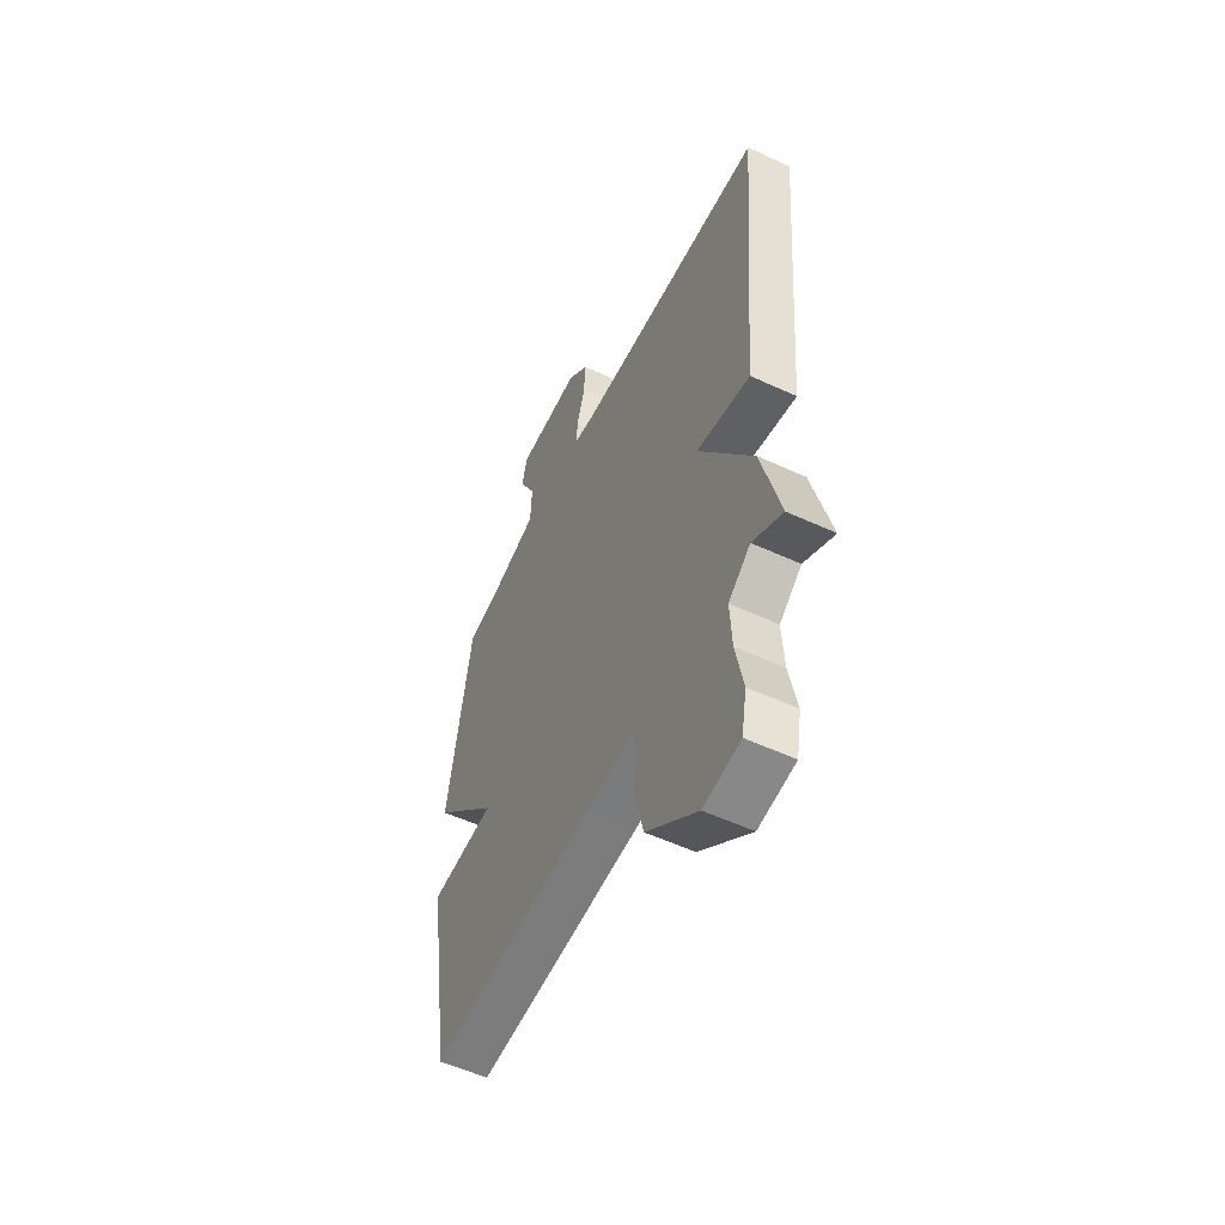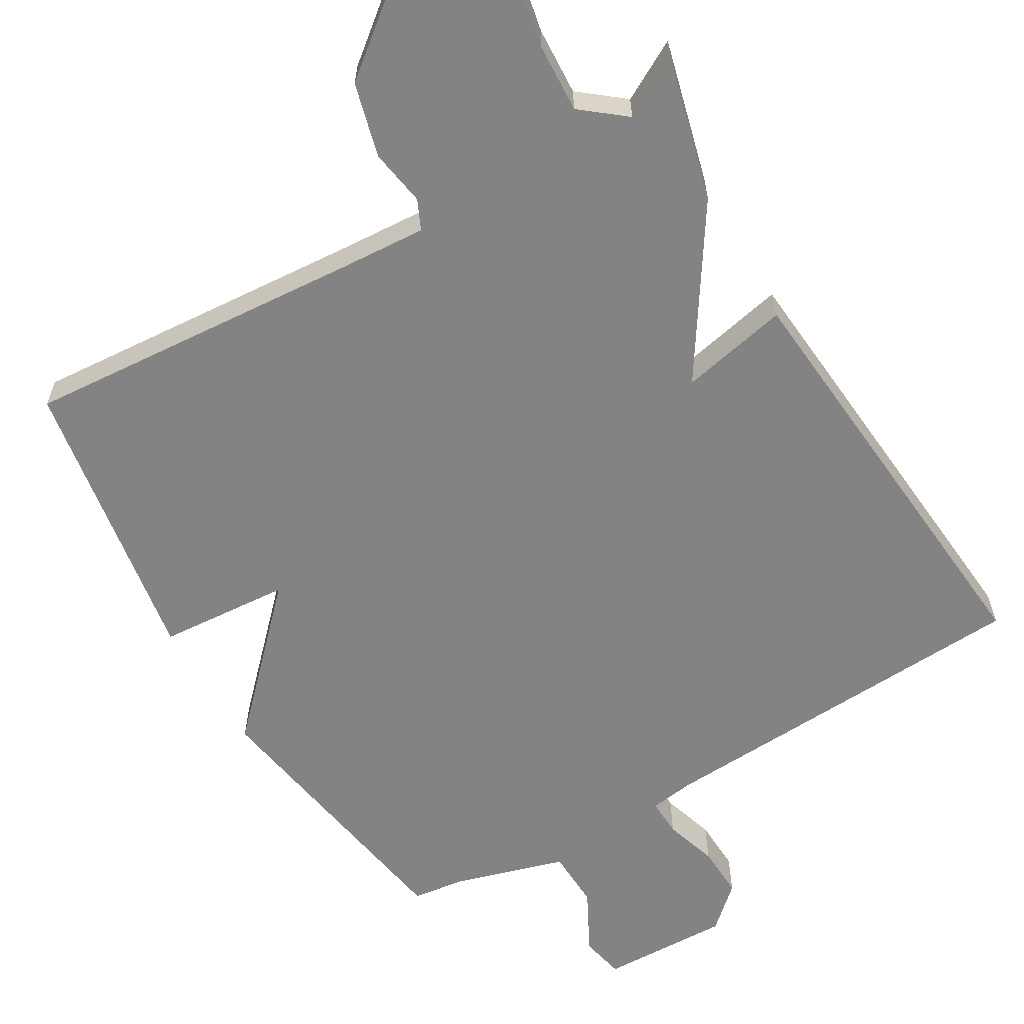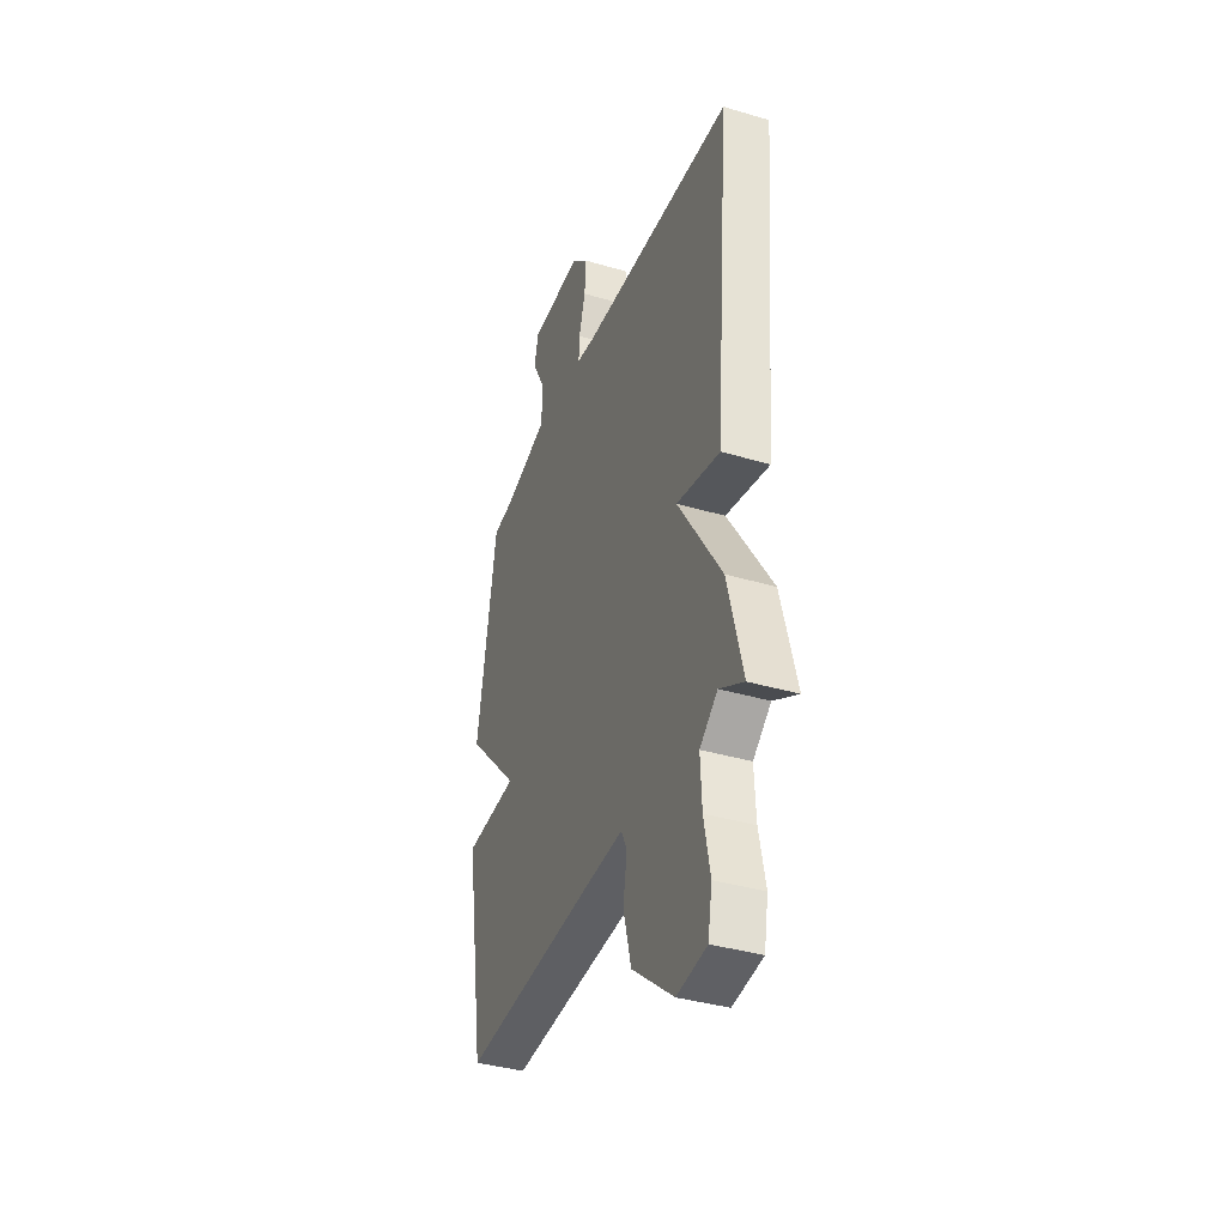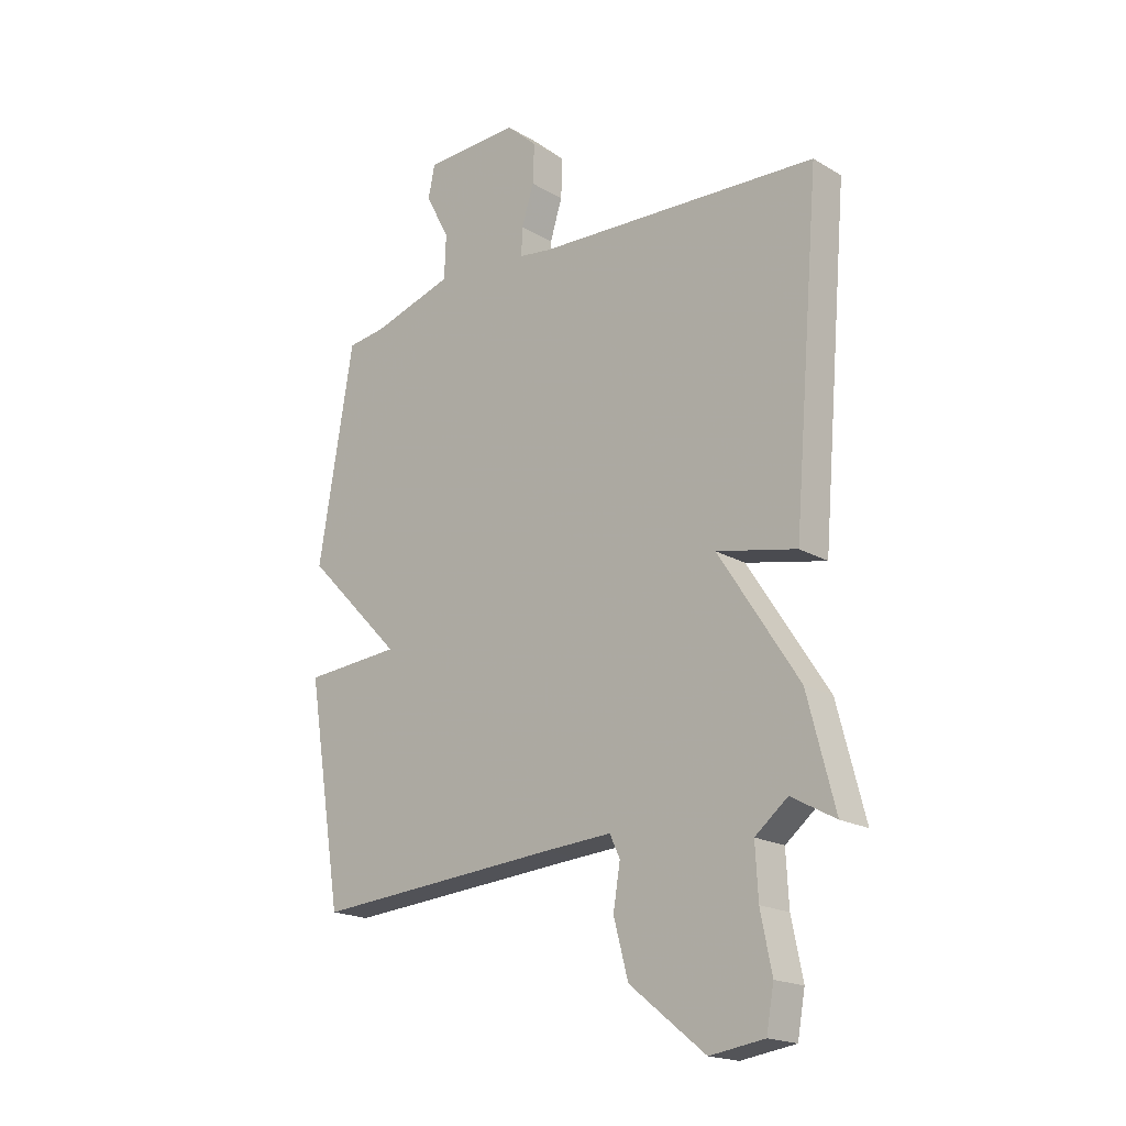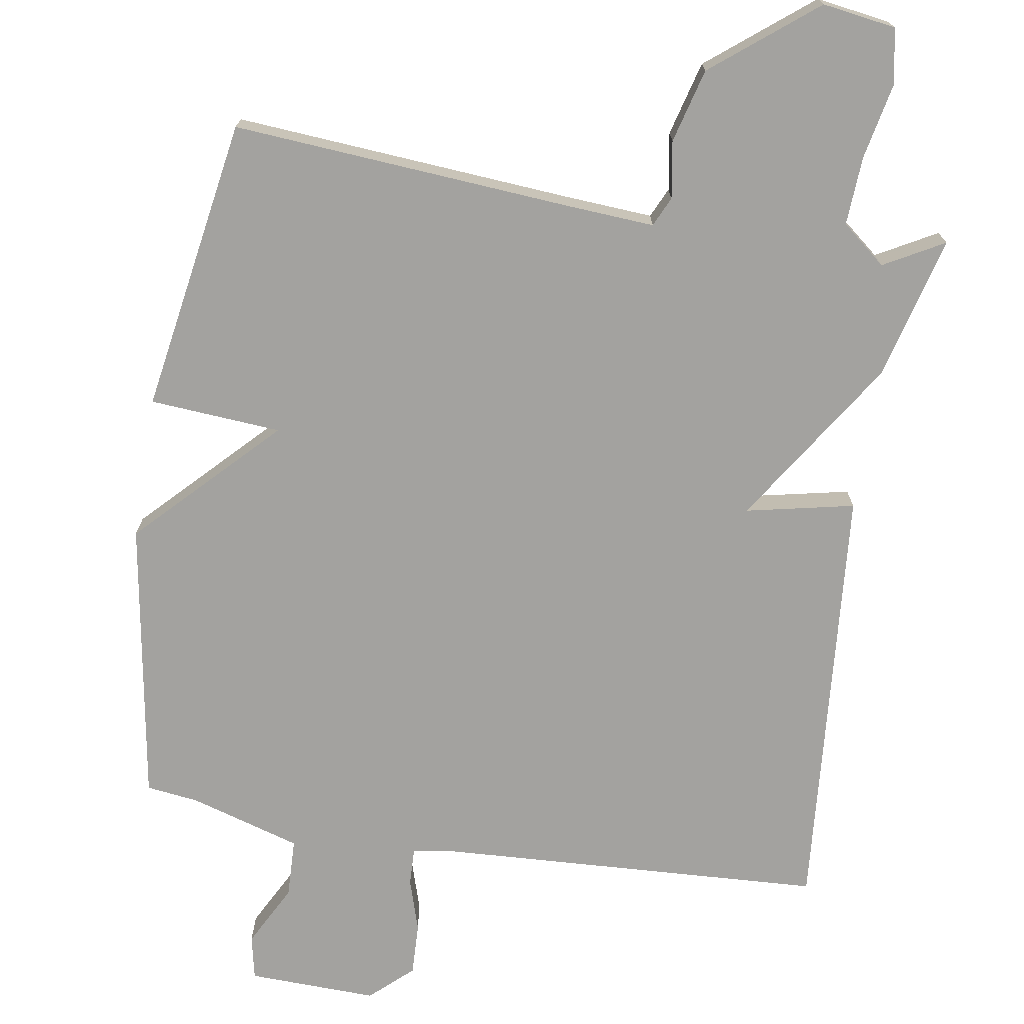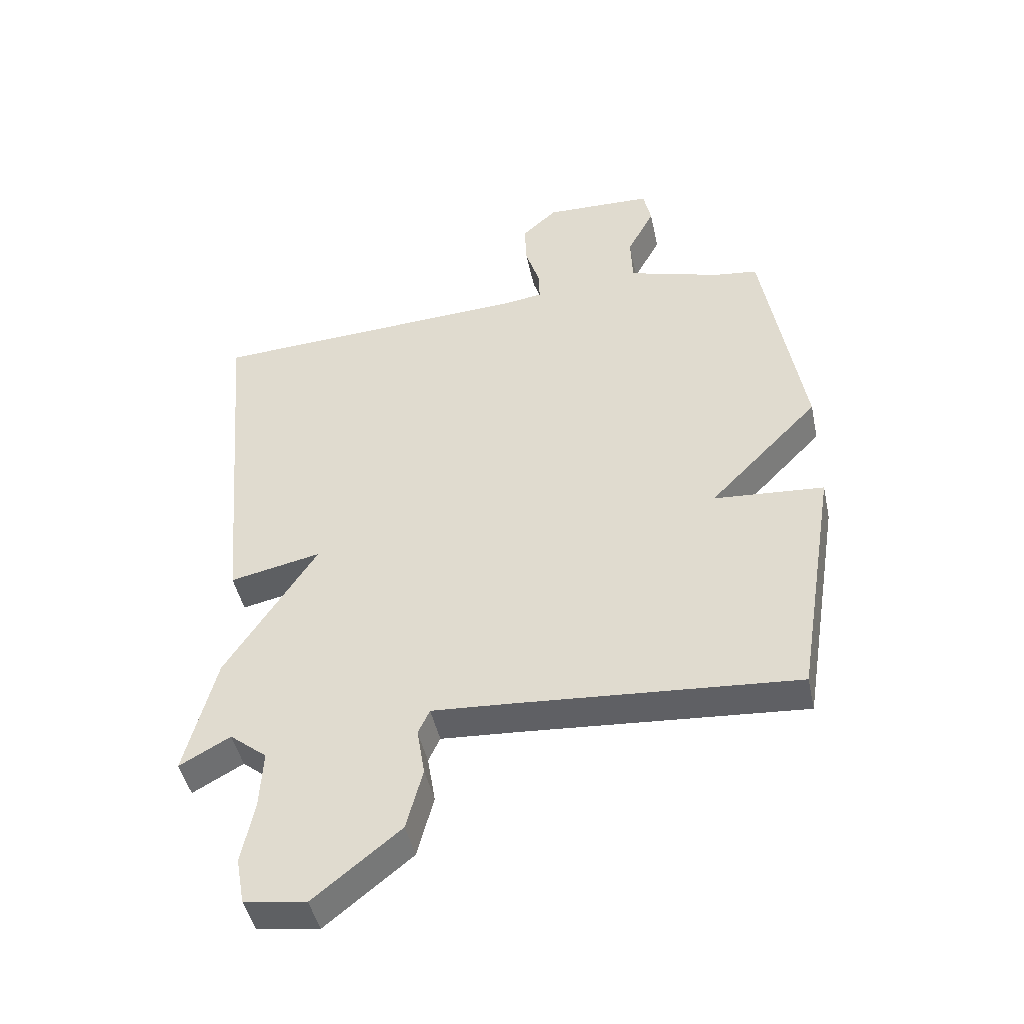
<metadata>
{"format":"obj","ext":"obj","renderer":"f3d","projection":"perspective","resolution":1024,"background":"white","views":[{"elev":-54.9,"azim":-116.0,"up":"+Z"},{"elev":-61.2,"azim":-149.6,"up":"+Y"},{"elev":-37.8,"azim":-110.6,"up":"+Z"},{"elev":-19.0,"azim":-137.8,"up":"+Z"},{"elev":-72.6,"azim":170.7,"up":"+Y"},{"elev":-45.7,"azim":12.0,"up":"+Z"}]}
</metadata>
<code>
v -0.5 0.07 -0.5
v -0.449 0.07 -0.302
v -0.299 0.07 -0.07
v -0.449 0.07 -0.102
v -0.5 0.07 0.5
v 0.034 0.07 0.529
v 0.094 0.07 0.538
v 0.092 0.07 0.59
v 0.069 0.07 0.663
v 0.066 0.07 0.736
v 0.124 0.07 0.789
v 0.303 0.07 0.784
v 0.316 0.07 0.723
v 0.271 0.07 0.637
v 0.274 0.07 0.555
v 0.428 0.07 0.509
v 0.5 0.07 0.5
v 0.566 0.07 0.107
v 0.384 0.07 -0.08
v 0.566 0.07 -0.093
v 0.5 0.07 -0.5
v 0.036 0.07 -0.466
v -0.091 0.07 -0.458
v -0.11 0.07 -0.499
v -0.097 0.07 -0.578
v -0.124 0.07 -0.68
v -0.266 0.07 -0.794
v -0.368 0.07 -0.779
v -0.382 0.07 -0.702
v -0.361 0.07 -0.598
v -0.356 0.07 -0.503
v -0.417 0.07 -0.454
v -0.5 0 -0.5
v -0.449 0 -0.302
v -0.299 0 -0.07
v -0.449 0 -0.102
v -0.5 0 0.5
v 0.034 0 0.529
v 0.094 0 0.538
v 0.092 0 0.59
v 0.069 0 0.663
v 0.066 0 0.736
v 0.124 0 0.789
v 0.303 0 0.784
v 0.316 0 0.723
v 0.271 0 0.637
v 0.274 0 0.555
v 0.428 0 0.509
v 0.5 0 0.5
v 0.566 0 0.107
v 0.384 0 -0.08
v 0.566 0 -0.093
v 0.5 0 -0.5
v 0.036 0 -0.466
v -0.091 0 -0.458
v -0.11 0 -0.499
v -0.097 0 -0.578
v -0.124 0 -0.68
v -0.266 0 -0.794
v -0.368 0 -0.779
v -0.382 0 -0.702
v -0.361 0 -0.598
v -0.356 0 -0.503
v -0.417 0 -0.454
f 28 29 30
f 27 28 30
f 26 27 30
f 25 26 30
f 24 25 30
f 23 24 30 31
f 19 20 21 22
f 19 22 23
f 23 31 32
f 19 23 32
f 18 19 32
f 17 18 32
f 16 17 32
f 12 13 14
f 11 12 14
f 10 11 14
f 9 10 14
f 8 9 14
f 7 8 14 15
f 16 32 1
f 15 16 1
f 7 15 1
f 6 7 1
f 1 2 3
f 6 1 3
f 3 4 5 6
f 62 61 60
f 62 60 59
f 62 59 58
f 62 58 57
f 62 57 56
f 63 62 56 55
f 54 53 52 51
f 55 54 51
f 64 63 55
f 64 55 51
f 64 51 50
f 64 50 49
f 64 49 48
f 46 45 44
f 46 44 43
f 46 43 42
f 46 42 41
f 46 41 40
f 47 46 40 39
f 33 64 48
f 33 48 47
f 33 47 39
f 33 39 38
f 35 34 33
f 35 33 38
f 38 37 36 35
f 1 33 34 2
f 2 34 35 3
f 3 35 36 4
f 4 36 37 5
f 5 37 38 6
f 6 38 39 7
f 7 39 40 8
f 8 40 41 9
f 9 41 42 10
f 10 42 43 11
f 11 43 44 12
f 12 44 45 13
f 13 45 46 14
f 14 46 47 15
f 15 47 48 16
f 16 48 49 17
f 17 49 50 18
f 18 50 51 19
f 19 51 52 20
f 20 52 53 21
f 21 53 54 22
f 22 54 55 23
f 23 55 56 24
f 24 56 57 25
f 25 57 58 26
f 26 58 59 27
f 27 59 60 28
f 28 60 61 29
f 29 61 62 30
f 30 62 63 31
f 31 63 64 32
f 32 64 33 1

</code>
